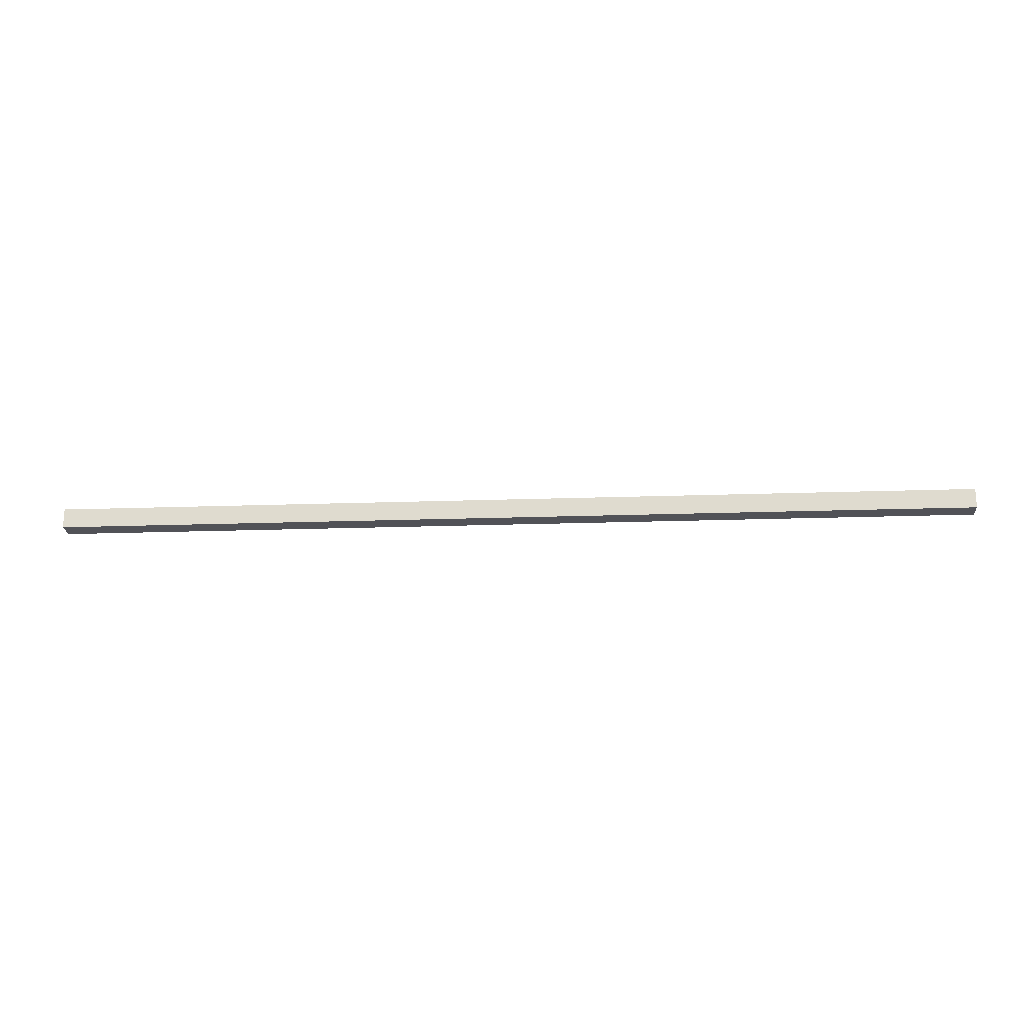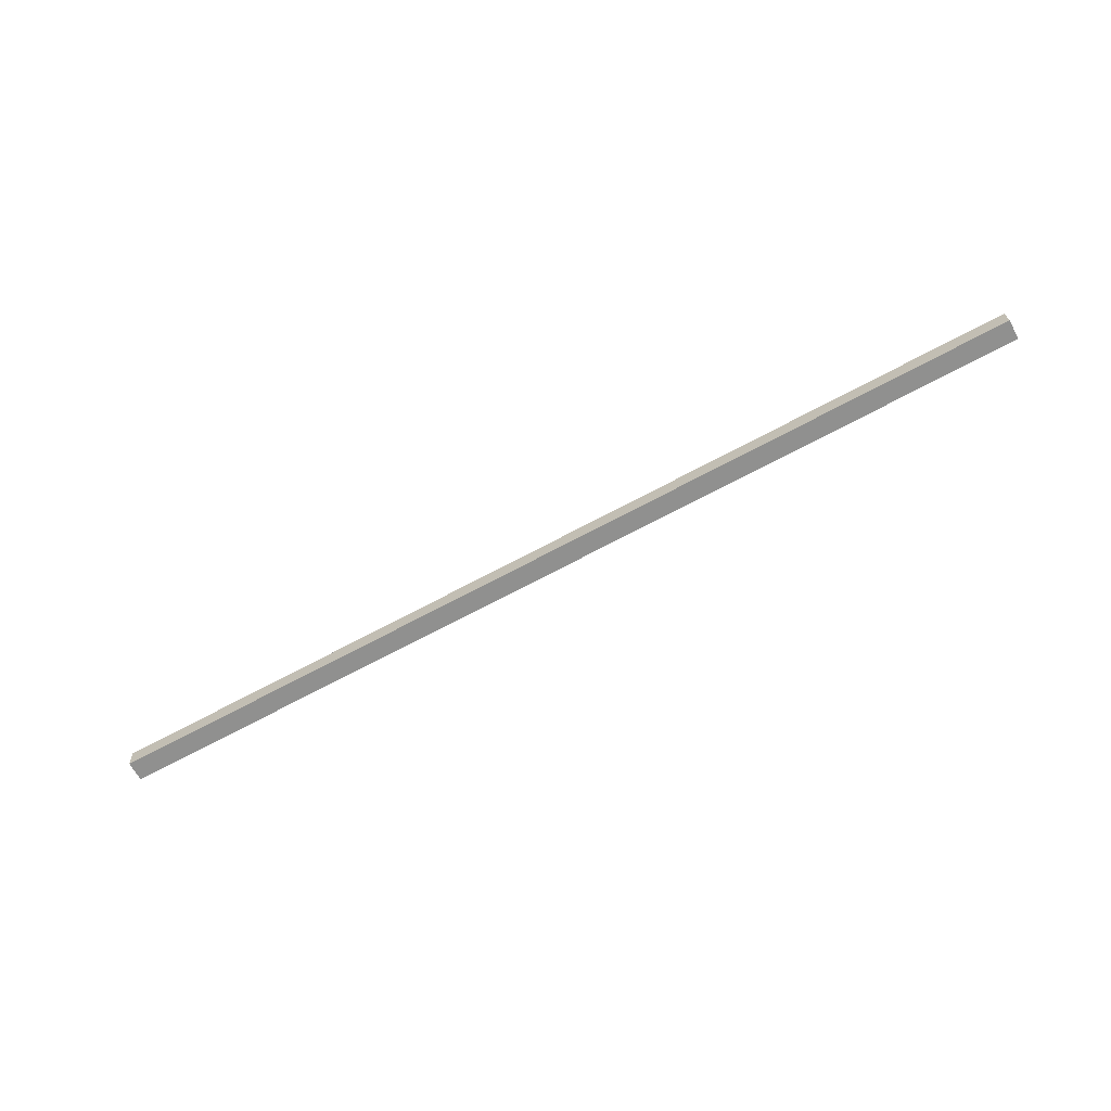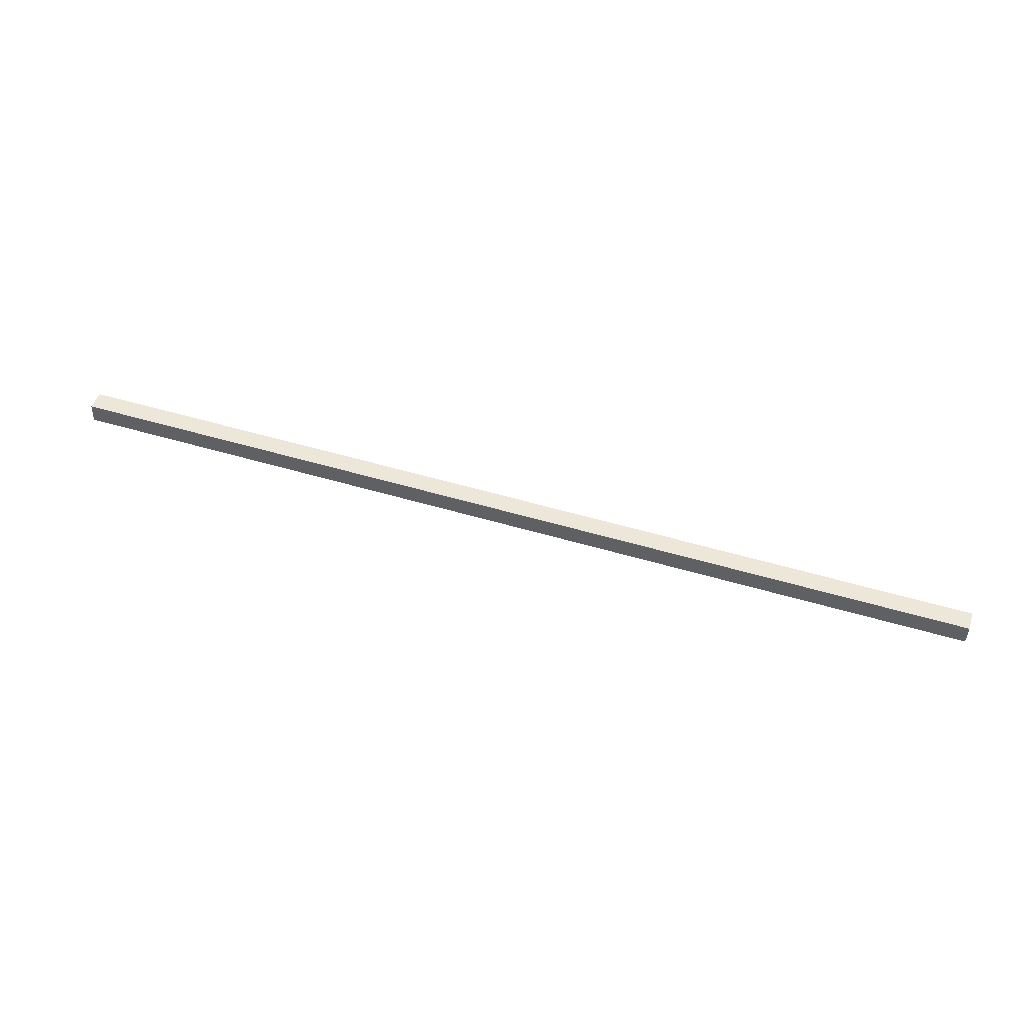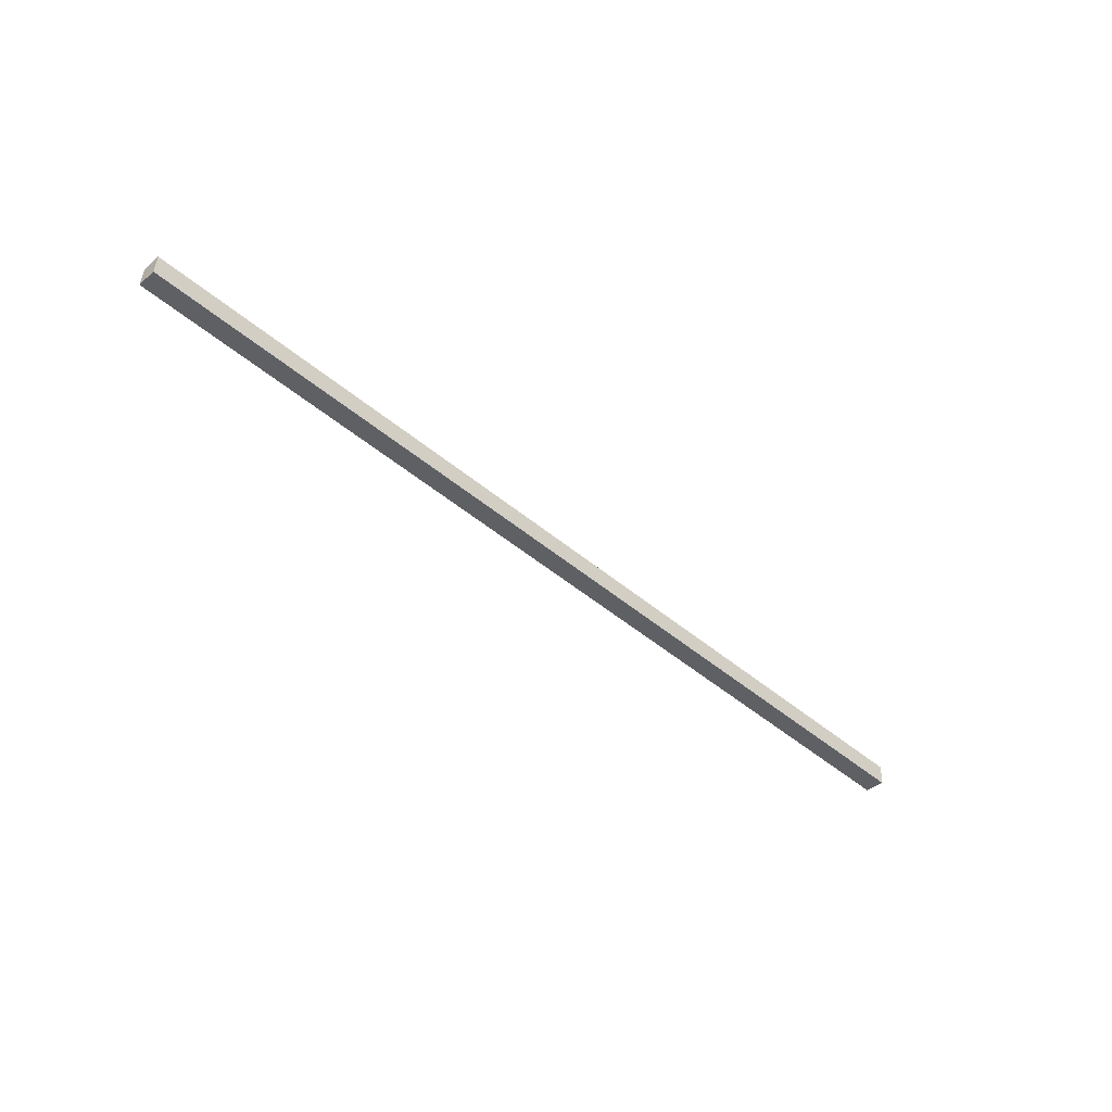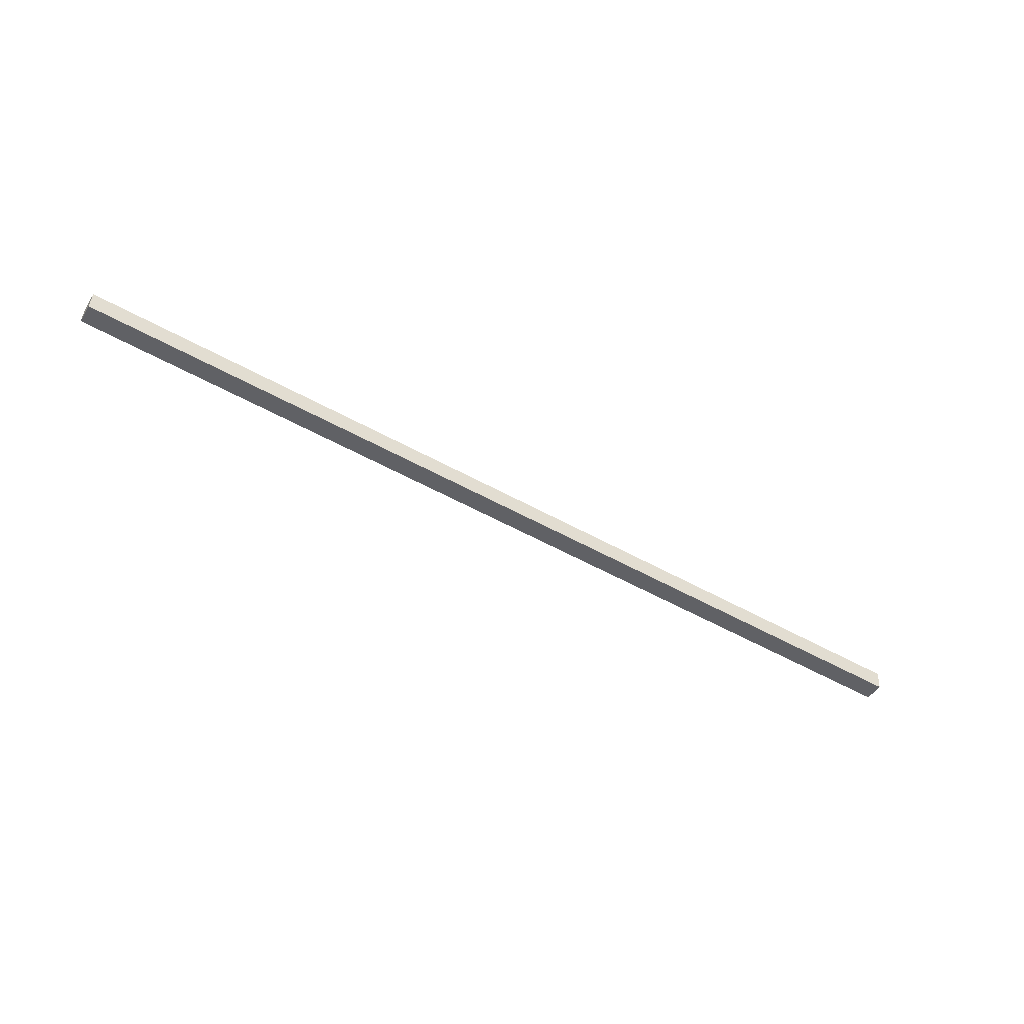
<metadata>
{"format":"obj","ext":"obj","renderer":"f3d","projection":"perspective","resolution":1024,"background":"white","views":[{"elev":-16.7,"azim":4.5,"up":"+Y"},{"elev":-69.6,"azim":-151.8,"up":"+Z"},{"elev":52.1,"azim":17.7,"up":"+Z"},{"elev":-46.9,"azim":136.1,"up":"+Z"},{"elev":-52.8,"azim":148.8,"up":"+Z"}]}
</metadata>
<code>
o group_48/ID1562#ID1562
v 0.06824 0.4675 0.4073
v 0.06824 0.4678 0.4076
v 0.06824 0.4675 0.4076
v 0.06824 0.4678 0.4073
v 0.06824 0.4678 0.4076
v 0.0531 0.4678 0.4073
v 0.05311 0.4678 0.4076
v 0.06824 0.4678 0.4073
v 0.06824 0.4675 0.4076
v 0.05311 0.4678 0.4076
v 0.05311 0.4675 0.4077
v 0.06824 0.4678 0.4076
v 0.06824 0.4675 0.4073
v 0.05311 0.4675 0.4077
v 0.0531 0.4675 0.4073
v 0.06824 0.4675 0.4076
v 0.0531 0.4678 0.4073
v 0.06824 0.4675 0.4073
v 0.0531 0.4675 0.4073
v 0.06824 0.4678 0.4073
v 0.05311 0.4678 0.4076
v 0.0531 0.4675 0.4073
v 0.05311 0.4675 0.4077
v 0.0531 0.4678 0.4073
f 1 2 3
f 2 1 4
f 5 6 7
f 6 5 8
f 9 10 11
f 10 9 12
f 13 14 15
f 14 13 16
f 17 18 19
f 18 17 20
f 21 22 23
f 22 21 24

</code>
